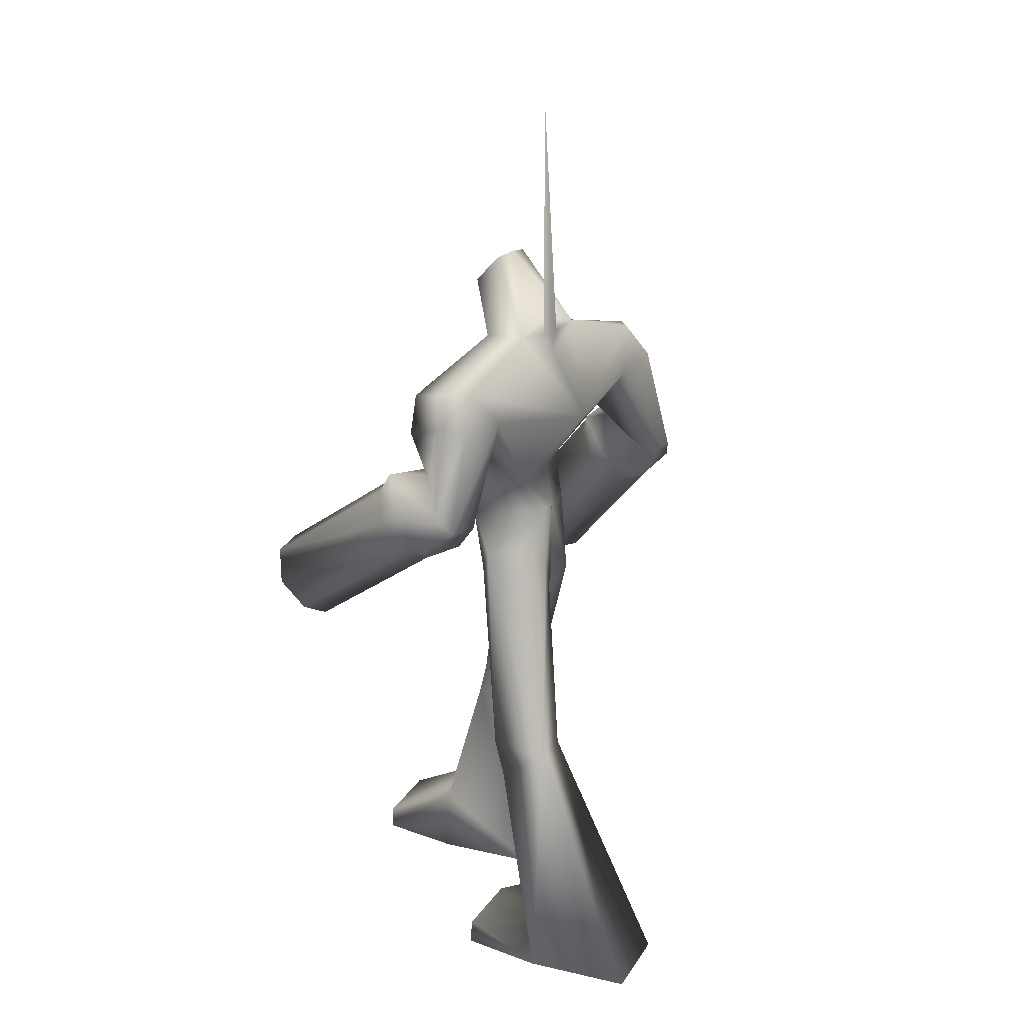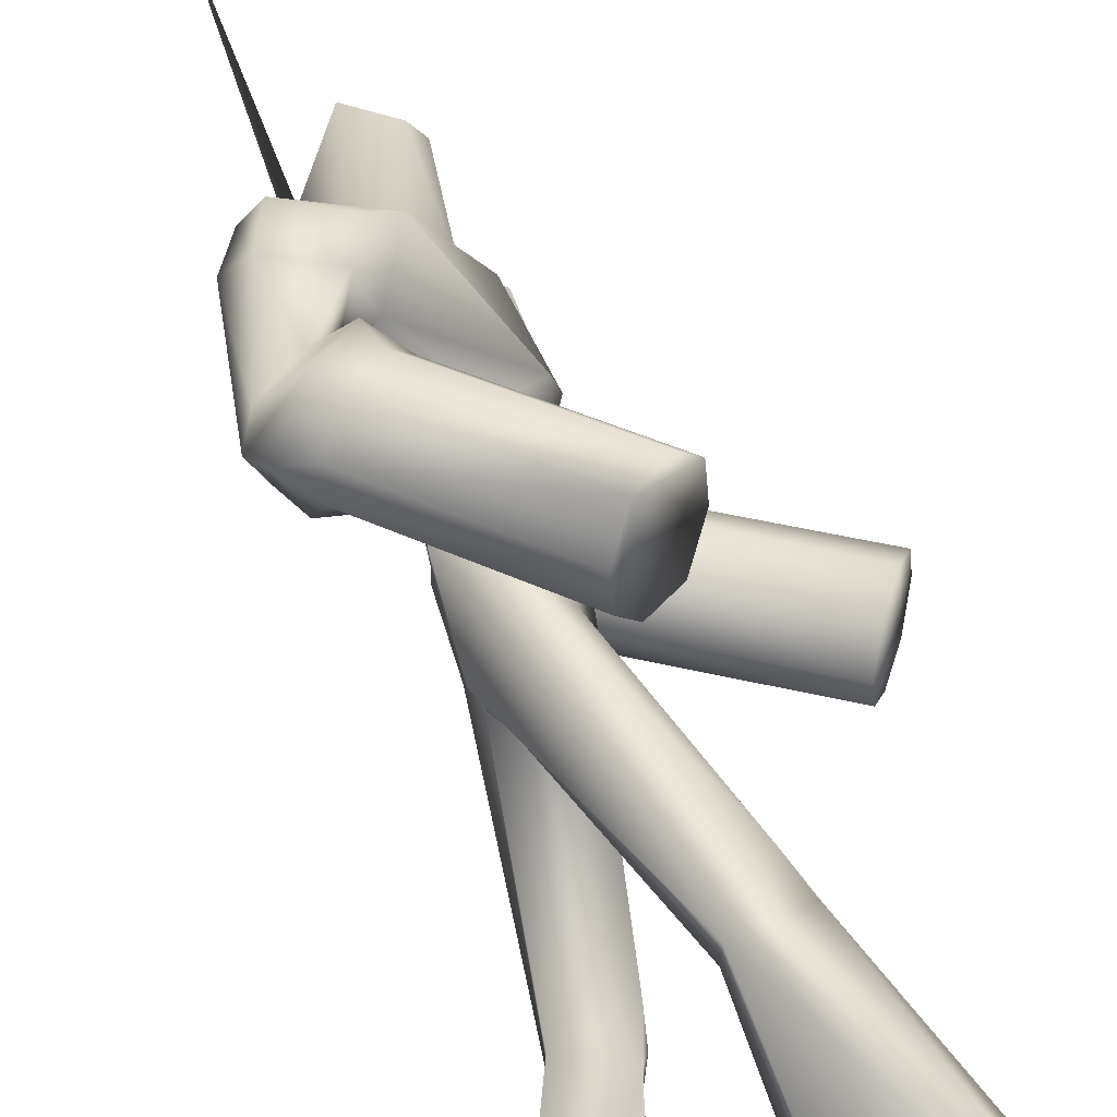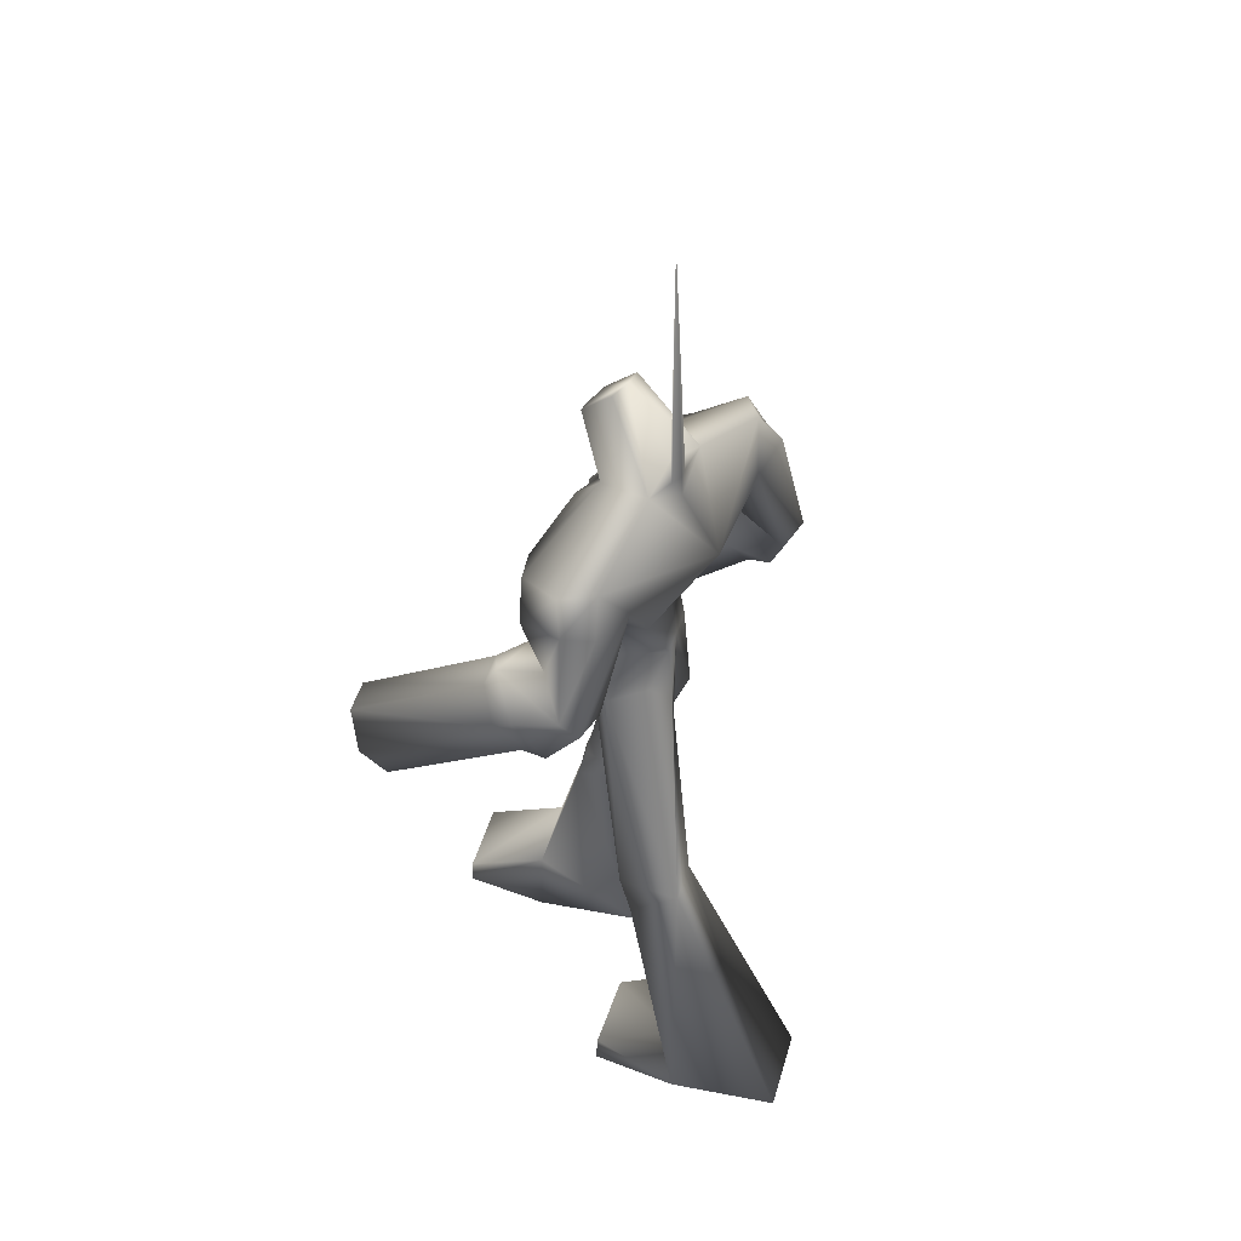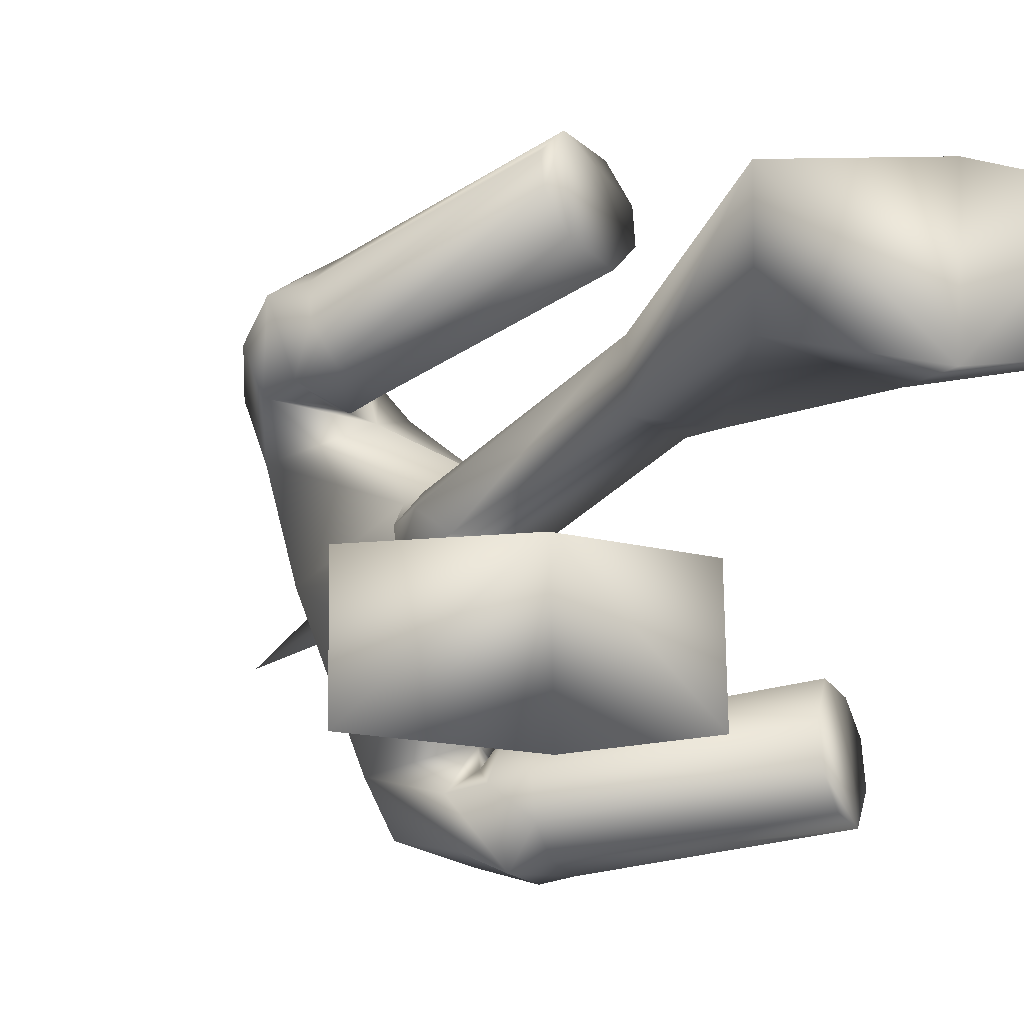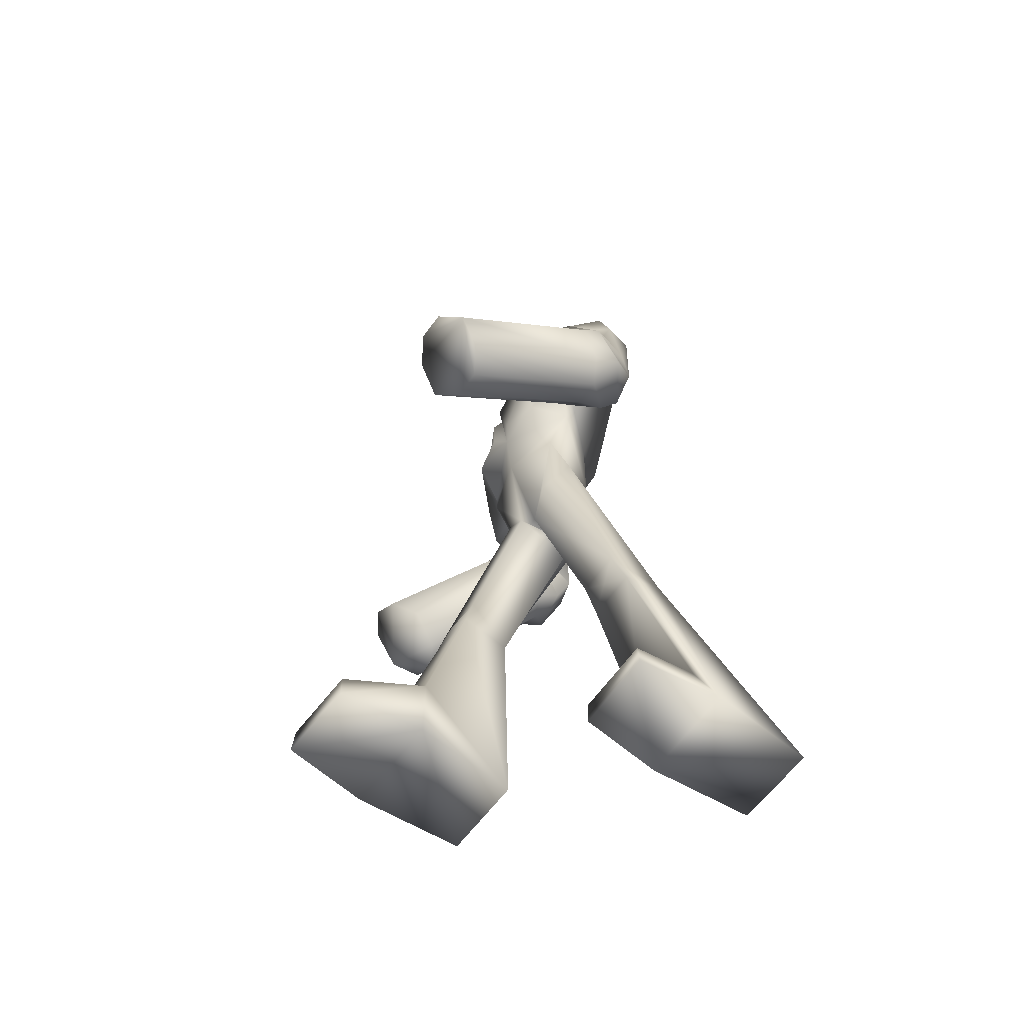
<metadata>
{"format":"obj","ext":"obj","renderer":"f3d","projection":"perspective","resolution":1024,"background":"white","views":[{"elev":22.0,"azim":-155.6,"up":"+Y"},{"elev":68.1,"azim":-20.5,"up":"+Z"},{"elev":44.6,"azim":-163.6,"up":"+Y"},{"elev":-7.8,"azim":-15.0,"up":"+Z"},{"elev":-59.5,"azim":144.5,"up":"+Y"}]}
</metadata>
<code>
v 0.1755 1.4 0.8516
v 0.3316 1.425 0.6279
v 0.3403 1.474 0.7221
v 0.1506 1.27 0.6094
v 0.2574 1.334 0.5587
v 0.1027 1.311 0.7859
v 0.09752 1.266 0.6956
v 0.2822 1.468 0.8116
v 0.3316 1.425 0.6279
v -0.03848 1.865 0.431
v -0.02977 1.914 0.5252
v 0.3403 1.474 0.7221
v 0.1506 1.27 0.6094
v -0.2194 1.71 0.4126
v -0.1126 1.773 0.3618
v 0.2574 1.334 0.5587
v 0.1755 1.4 0.8516
v -0.1945 1.839 0.6547
v -0.2673 1.751 0.589
v 0.1027 1.311 0.7859
v -0.2725 1.706 0.4988
v 0.09752 1.266 0.6956
v -0.03848 1.865 0.431
v 0.3316 1.425 0.6279
v -0.08779 1.908 0.6147
v 0.2822 1.468 0.8116
v -0.04641 2.088 0.3558
v -0.006907 2.236 0.4646
v -0.07706 2.128 0.5096
v -0.1766 2.333 0.4781
v -0.2381 2.223 0.4963
v -0.2363 2.346 0.3742
v -0.3065 2.237 0.4192
v -0.2665 2.194 0.2759
v -0.1758 1.986 0.3757
v -0.207 2.013 0.4925
v -0.339 1.923 0.5278
v -0.3438 1.843 0.3603
v -0.04641 2.088 0.3558
v -0.1758 1.986 0.3757
v -0.3819 1.863 0.4719
v -0.06029 1.946 0.4052
v -0.1105 1.99 0.5929
v -0.2471 1.897 0.6321
v -0.2986 1.743 0.3826
v -0.1628 1.83 0.3326
v -0.06029 1.946 0.4052
v -0.3475 1.784 0.5629
v -0.02977 1.914 0.5252
v -0.08779 1.908 0.6147
v -0.1945 1.839 0.6547
v -0.2194 1.71 0.4126
v -0.1126 1.773 0.3618
v -0.2673 1.751 0.589
v -0.2725 1.706 0.4988
v -0.03848 1.865 0.431
v -0.03848 1.865 0.431
v -0.08008 3.245 -0.06643
v -0.1073 2.424 -0.04978
v -0.107 2.424 -0.01268
v -0.07063 2.473 -0.0395
v 0.7323 0.007097 0.1794
v 0.7313 0.089 0.1845
v 0.7375 0.08924 0.4488
v 0.7408 0.007465 0.4589
v 0.446 0.002796 0.1469
v 0.4421 0.2465 0.152
v 0.4477 0.2491 0.4163
v 0.4546 0.003318 0.4968
v 0.4546 0.003318 0.4968
v 0.09243 -0.007417 0.4676
v 0.446 0.002796 0.1469
v 0.0928 -0.007408 0.1794
v 0.1121 0.7681 0.3208
v 0.02536 1.577 0.2058
v -0.05703 1.622 0.1442
v 0.2678 0.8979 0.3136
v 0.2678 0.8979 0.3136
v 0.1434 1.422 0.02634
v 0.1272 1.511 0.1161
v 0.2645 0.8963 0.1571
v 0.1121 0.7681 0.3208
v -0.05703 1.622 0.1442
v -0.1165 1.445 0.08562
v -0.06349 1.362 0.02709
v 0.1123 0.768 0.1737
v 0.1123 0.768 0.1737
v -0.06349 1.362 0.02709
v 0.1434 1.422 0.02634
v 0.2645 0.8963 0.1571
v 0.2959 0.7802 0.3357
v 0.2916 0.8331 0.2464
v 0.2925 0.7787 0.1571
v 0.2959 0.7802 0.3357
v 0.2925 0.7787 0.1571
v 0.4546 0.003318 0.4968
v 0.4477 0.2491 0.4163
v 0.4546 0.003318 0.4968
v 0.09243 -0.007417 0.4676
v 0.4421 0.2465 0.152
v 0.09243 -0.007417 0.4676
v 0.0928 -0.007408 0.1794
v 0.0928 -0.007408 0.1794
v 0.4421 0.2465 0.152
v 0.446 0.002796 0.1469
v 0.171 2.585 0.1007
v 0.04074 2.409 0.1384
v 0.17 2.282 0.04339
v 0.2086 2.559 0.0472
v 0.0714 2.697 -0.0008087
v 0.06294 2.689 0.06517
v -0.07063 2.473 -0.0395
v -0.1264 2.434 0.08848
v -0.1264 2.434 0.08848
v 0.04074 2.409 0.1384
v -0.1766 2.333 0.4781
v 0.04074 2.409 0.1384
v -0.1264 2.434 0.08848
v -0.006907 2.236 0.4646
v 0.2099 1.732 -0.000527
v 0.1434 1.422 0.02634
v 0.1198 1.38 -0.000527
v 0.1515 1.729 0.1805
v 0.1123 1.903 0.239
v 0.2313 1.921 -0.000527
v 0.2338 1.947 0.174
v 0.2623 1.957 0.04401
v 0.2235 2.209 0.1031
v 0.06559 2.256 0.3928
v 0.17 2.282 0.04339
v -0.04641 2.088 0.3558
v 0.1272 1.511 0.1161
v 0.02536 1.577 0.2058
v -0.09048 1.734 0.09121
v 0.1515 1.729 0.1805
v 0.1123 1.903 0.239
v -0.03711 1.876 0.155
v -0.04641 2.088 0.3558
v -0.2665 2.194 0.2759
v -0.1264 2.434 0.08848
v -0.2363 2.346 0.3742
v -0.1766 2.333 0.4781
v 0.02536 1.577 0.2058
v -0.05703 1.622 0.1442
v -0.1165 1.445 0.08562
v -0.08859 1.728 -0.000527
v -0.08883 1.42 -0.000527
v 0.1198 1.38 -0.000527
v 0.1434 1.422 0.02634
v -0.06349 1.362 0.02709
v -0.06815 1.885 -0.000527
v -0.2178 2.101 -0.000527
v -0.107 2.424 -0.01268
v -0.1107 2.353 -0.04868
v -0.1073 2.424 -0.04978
v -0.07063 2.473 -0.0395
v 0.02536 1.577 0.2058
v 0.8497 1.564 -0.3396
v 0.7994 1.513 -0.2602
v 0.8009 1.456 -0.528
v 0.7173 1.408 -0.2321
v 0.67 1.323 -0.3248
v 0.6752 1.308 -0.4249
v 0.7213 1.353 -0.5025
v 0.8532 1.545 -0.4448
v 0.3606 1.913 -0.4268
v 0.3103 1.863 -0.3474
v 0.7994 1.513 -0.2602
v 0.8497 1.564 -0.3396
v 0.2282 1.757 -0.3193
v 0.1809 1.673 -0.412
v 0.67 1.323 -0.3248
v 0.7173 1.408 -0.2321
v 0.2322 1.703 -0.5896
v 0.3118 1.805 -0.6152
v 0.8009 1.456 -0.528
v 0.7213 1.353 -0.5025
v 0.1861 1.658 -0.5121
v 0.6752 1.308 -0.4249
v 0.3103 1.863 -0.3474
v 0.7994 1.513 -0.2602
v 0.3641 1.895 -0.532
v 0.8532 1.545 -0.4448
v 0.2685 2.111 -0.4598
v 0.2785 2.232 -0.3961
v 0.1722 2.067 -0.3244
v 0.1346 2.29 -0.5153
v 0.1159 2.17 -0.5521
v 0.02429 2.29 -0.4664
v 0.01425 2.169 -0.5301
v -0.05123 2.174 -0.3938
v 0.1461 1.952 -0.3897
v 0.1805 1.972 -0.507
v 0.1091 1.855 -0.5974
v 0.1722 2.067 -0.3244
v 0.02673 1.776 -0.4512
v 0.1461 1.952 -0.3897
v 0.05405 1.787 -0.5671
v 0.2637 1.937 -0.3471
v 0.3188 1.97 -0.5357
v 0.2461 1.85 -0.6316
v 0.09396 1.688 -0.4337
v 0.2637 1.937 -0.3471
v 0.161 1.802 -0.3287
v 0.1464 1.719 -0.6152
v 0.3606 1.913 -0.4268
v 0.3641 1.895 -0.532
v 0.3118 1.805 -0.6152
v 0.1809 1.673 -0.412
v 0.2282 1.757 -0.3193
v 0.2322 1.703 -0.5896
v 0.1861 1.658 -0.5121
v 0.3103 1.863 -0.3474
v 0.3103 1.863 -0.3474
v -0.08547 2.422 -0.07968
v 0.04652 0.08745 -0.4498
v 0.04035 0.08726 -0.1855
v 0.04058 0.005354 -0.1804
v 0.04914 0.005649 -0.4599
v -0.2205 0.1994 -0.153
v -0.2457 0.003504 -0.1479
v -0.2144 0.1984 -0.4173
v -0.2371 0.003953 -0.4978
v -0.2457 0.003504 -0.1479
v -0.5994 -0.003682 -0.4686
v -0.2371 0.003953 -0.4978
v -0.599 -0.003676 -0.1805
v -0.04368 1.6 -0.1452
v 0.08303 1.571 -0.2069
v -0.1975 0.8162 -0.3219
v 0.004316 0.8352 -0.3146
v 0.1451 1.467 -0.1171
v 0.1198 1.38 -0.0274
v 0.004316 0.8352 -0.3146
v 0.0005964 0.8358 -0.1581
v -0.1028 1.516 -0.08668
v -0.04368 1.6 -0.1452
v -0.1975 0.8162 -0.3219
v -0.1974 0.816 -0.1747
v -0.09201 1.419 -0.02815
v 0.1198 1.38 -0.0274
v -0.09201 1.419 -0.02815
v -0.1974 0.816 -0.1747
v 0.0005964 0.8358 -0.1581
v -0.0391 0.7222 -0.3368
v -0.0128 0.7683 -0.2475
v -0.0391 0.7222 -0.3368
v -0.04279 0.7229 -0.1581
v -0.04279 0.7229 -0.1581
v -0.2144 0.1984 -0.4173
v -0.2371 0.003953 -0.4978
v -0.5994 -0.003682 -0.4686
v -0.2371 0.003953 -0.4978
v -0.2205 0.1994 -0.153
v -0.5994 -0.003682 -0.4686
v -0.599 -0.003676 -0.1805
v -0.599 -0.003676 -0.1805
v -0.2205 0.1994 -0.153
v -0.2457 0.003504 -0.1479
v 0.1223 2.402 -0.1154
v 0.2094 2.581 -0.01886
v 0.1028 2.685 -0.05876
v -0.04218 2.426 -0.1736
v -0.04218 2.426 -0.1736
v 0.1223 2.402 -0.1154
v -0.04218 2.426 -0.1736
v 0.1223 2.402 -0.1154
v 0.1346 2.29 -0.5153
v 0.2785 2.232 -0.3961
v 0.1198 1.38 -0.0274
v 0.1515 1.729 -0.1816
v 0.1123 1.903 -0.2401
v 0.2338 1.947 -0.1751
v 0.2623 1.957 -0.04506
v 0.2878 2.234 -0.2987
v 0.2467 2.207 0.03075
v 0.1722 2.067 -0.3244
v 0.08303 1.571 -0.2069
v 0.1451 1.467 -0.1171
v 0.1123 1.903 -0.2401
v 0.1515 1.729 -0.1816
v -0.09048 1.734 -0.09227
v -0.03711 1.876 -0.1561
v 0.1722 2.067 -0.3244
v -0.05123 2.174 -0.3938
v 0.1346 2.29 -0.5153
v 0.02429 2.29 -0.4664
v -0.04218 2.426 -0.1736
v 0.08303 1.571 -0.2069
v -0.04368 1.6 -0.1452
v -0.1028 1.516 -0.08668
v 0.1198 1.38 -0.0274
v -0.09201 1.419 -0.02815
v -0.08547 2.422 -0.07968
v 0.08303 1.571 -0.2069
g Mesh1
f 1 2 3
f 4 5 1
f 1 6 7
f 5 2 1
f 3 8 1
f 7 4 1
f 9 10 11
f 9 11 12
f 13 14 15
f 13 15 16
f 17 18 19
f 17 19 20
f 20 19 21
f 20 21 22
f 16 15 23
f 16 23 24
f 12 11 25
f 12 25 26
f 26 25 18
f 26 18 17
f 22 21 14
f 22 14 13
f 27 28 29
f 29 28 30
f 29 30 31
f 31 30 32
f 31 32 33
f 33 32 34
f 35 27 29
f 35 29 36
f 36 29 31
f 36 31 37
f 38 34 39
f 38 39 40
f 37 31 33
f 37 33 41
f 41 33 34
f 41 34 38
f 42 35 36
f 42 36 43
f 43 36 37
f 43 37 44
f 45 38 40
f 46 40 47
f 44 37 41
f 44 41 48
f 48 41 38
f 48 38 45
f 46 45 40
f 49 42 43
f 49 43 50
f 50 43 44
f 50 44 51
f 52 45 46
f 52 46 53
f 51 44 48
f 51 48 54
f 55 48 45
f 55 45 52
f 53 46 47
f 53 47 56
f 49 57 42
f 55 54 48
f 58 59 60
f 58 60 61
f 62 63 64
f 64 65 62
f 62 66 67
f 62 67 63
f 63 67 68
f 63 68 64
f 64 68 69
f 64 69 65
f 65 69 66
f 65 66 62
f 70 71 72
f 72 71 73
f 74 75 76
f 77 75 74
f 78 79 80
f 81 79 78
f 82 83 84
f 82 85 86
f 87 88 89
f 87 89 90
f 91 77 74
f 92 81 78
f 93 92 94
f 87 90 95
f 96 97 94
f 98 74 99
f 97 100 94
f 101 82 86
f 101 86 102
f 103 87 95
f 103 95 104
f 92 93 81
f 92 78 94
f 100 93 94
f 104 105 103
f 98 91 74
f 106 107 108
f 106 109 110
f 110 111 106
f 106 108 109
f 110 112 113
f 110 114 111
f 111 114 115
f 111 115 106
f 116 117 118
f 116 119 117
f 120 121 122
f 120 123 121
f 120 124 123
f 120 125 124
f 125 126 124
f 125 127 126
f 127 128 129
f 130 128 125
f 126 131 124
f 129 131 126
f 129 119 131
f 129 128 117
f 129 117 119
f 127 129 126
f 127 125 128
f 128 130 117
f 132 123 133
f 134 135 136
f 134 136 137
f 137 136 138
f 137 138 139
f 140 141 142
f 143 135 134
f 143 134 144
f 145 134 146
f 147 148 149
f 150 147 149
f 147 150 146
f 146 150 145
f 137 151 146
f 146 134 137
f 152 151 137
f 137 139 152
f 139 141 152
f 141 140 152
f 140 153 154
f 154 152 140
f 153 155 154
f 153 140 156
f 80 157 78
f 132 121 123
f 84 85 82
f 145 144 134
f 158 159 160
f 160 161 162
f 163 164 160
f 160 159 161
f 160 165 158
f 160 162 163
f 166 167 168
f 169 166 168
f 170 171 172
f 173 170 172
f 174 175 176
f 177 174 176
f 178 174 177
f 179 178 177
f 180 170 173
f 181 180 173
f 182 166 169
f 183 182 169
f 175 182 183
f 176 175 183
f 171 178 179
f 172 171 179
f 184 185 186
f 187 185 184
f 188 187 184
f 189 187 188
f 190 189 188
f 191 189 190
f 184 186 192
f 193 184 192
f 188 184 193
f 194 188 193
f 195 191 196
f 197 195 196
f 190 188 194
f 198 190 194
f 191 190 198
f 196 191 198
f 193 192 199
f 200 193 199
f 194 193 200
f 201 194 200
f 197 196 202
f 203 197 204
f 198 194 201
f 205 198 201
f 196 198 205
f 202 196 205
f 197 202 204
f 200 199 206
f 207 200 206
f 201 200 207
f 208 201 207
f 204 202 209
f 210 204 209
f 205 201 208
f 211 205 208
f 202 205 212
f 209 202 212
f 203 204 210
f 213 203 210
f 199 214 206
f 205 211 212
f 215 59 58
f 61 215 58
f 216 217 218
f 218 219 216
f 220 221 218
f 217 220 218
f 222 220 217
f 216 222 217
f 223 222 216
f 219 223 216
f 221 223 219
f 218 221 219
f 224 225 226
f 227 225 224
f 228 229 230
f 230 229 231
f 232 233 234
f 234 233 235
f 236 237 238
f 239 240 238
f 241 242 243
f 244 241 243
f 230 231 245
f 234 235 246
f 247 246 248
f 249 244 243
f 247 250 251
f 252 230 253
f 247 254 250
f 239 238 255
f 256 239 255
f 249 243 257
f 258 249 257
f 235 248 246
f 247 234 246
f 247 248 254
f 257 259 258
f 230 245 253
f 108 260 261
f 110 109 261
f 261 262 110
f 109 108 261
f 263 112 110
f 262 264 110
f 265 264 262
f 261 265 262
f 266 267 268
f 267 269 268
f 122 270 120
f 270 271 120
f 271 272 120
f 272 125 120
f 272 273 125
f 273 274 125
f 275 276 274
f 125 276 130
f 272 277 273
f 273 277 275
f 277 269 275
f 267 276 275
f 269 267 275
f 273 275 274
f 276 125 274
f 267 130 276
f 278 271 279
f 280 281 282
f 283 280 282
f 284 280 283
f 285 284 283
f 286 287 288
f 282 281 289
f 290 282 289
f 146 282 291
f 292 148 147
f 292 147 293
f 146 293 147
f 291 293 146
f 146 151 283
f 283 282 146
f 283 151 152
f 152 285 283
f 152 287 285
f 152 288 287
f 154 294 288
f 288 152 154
f 154 155 294
f 156 288 294
f 234 295 232
f 271 270 279
f 238 240 236
f 282 290 291

</code>
